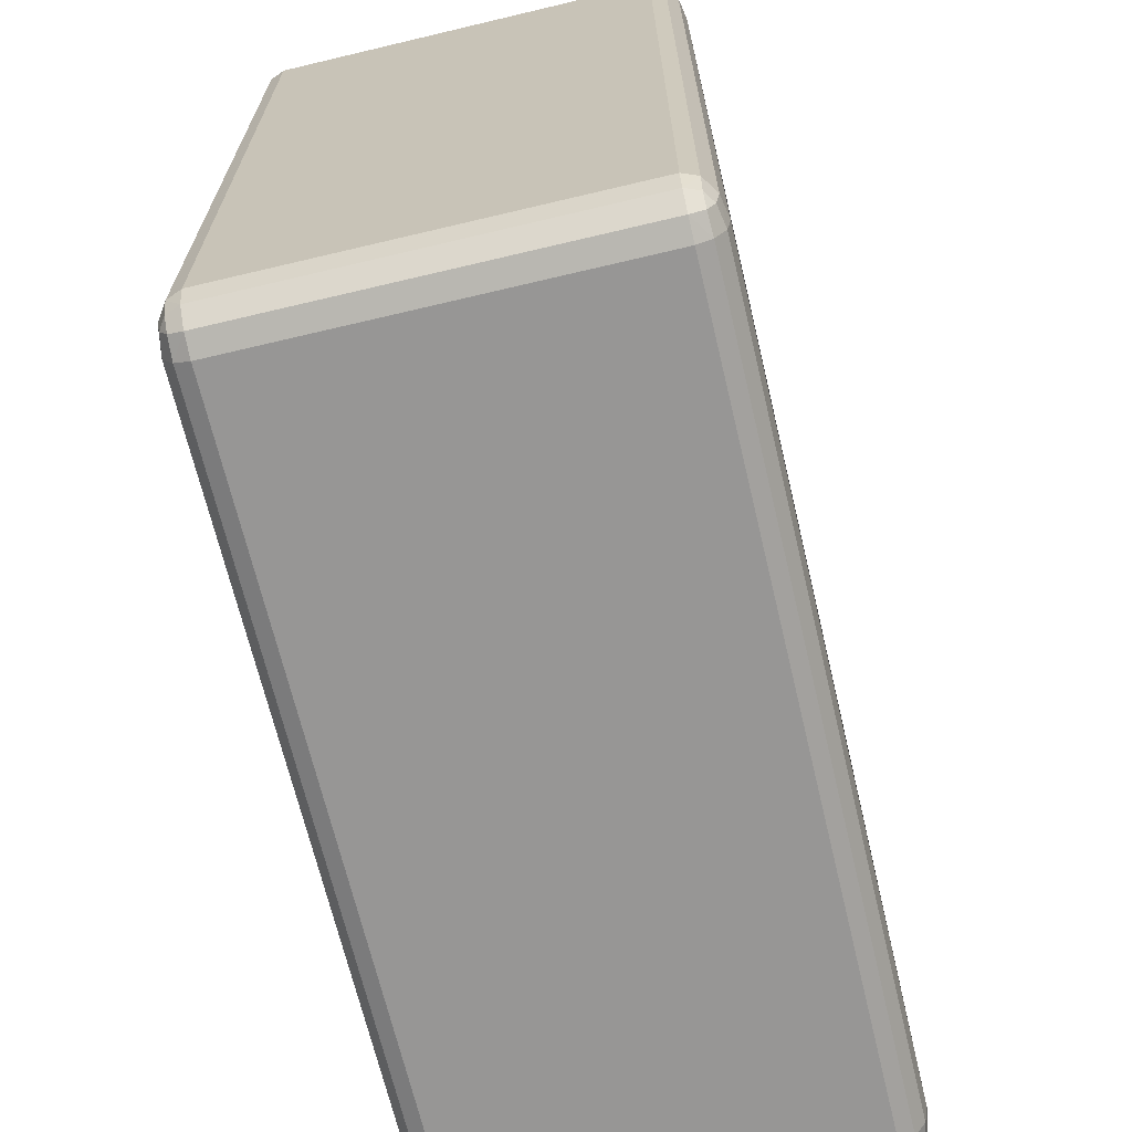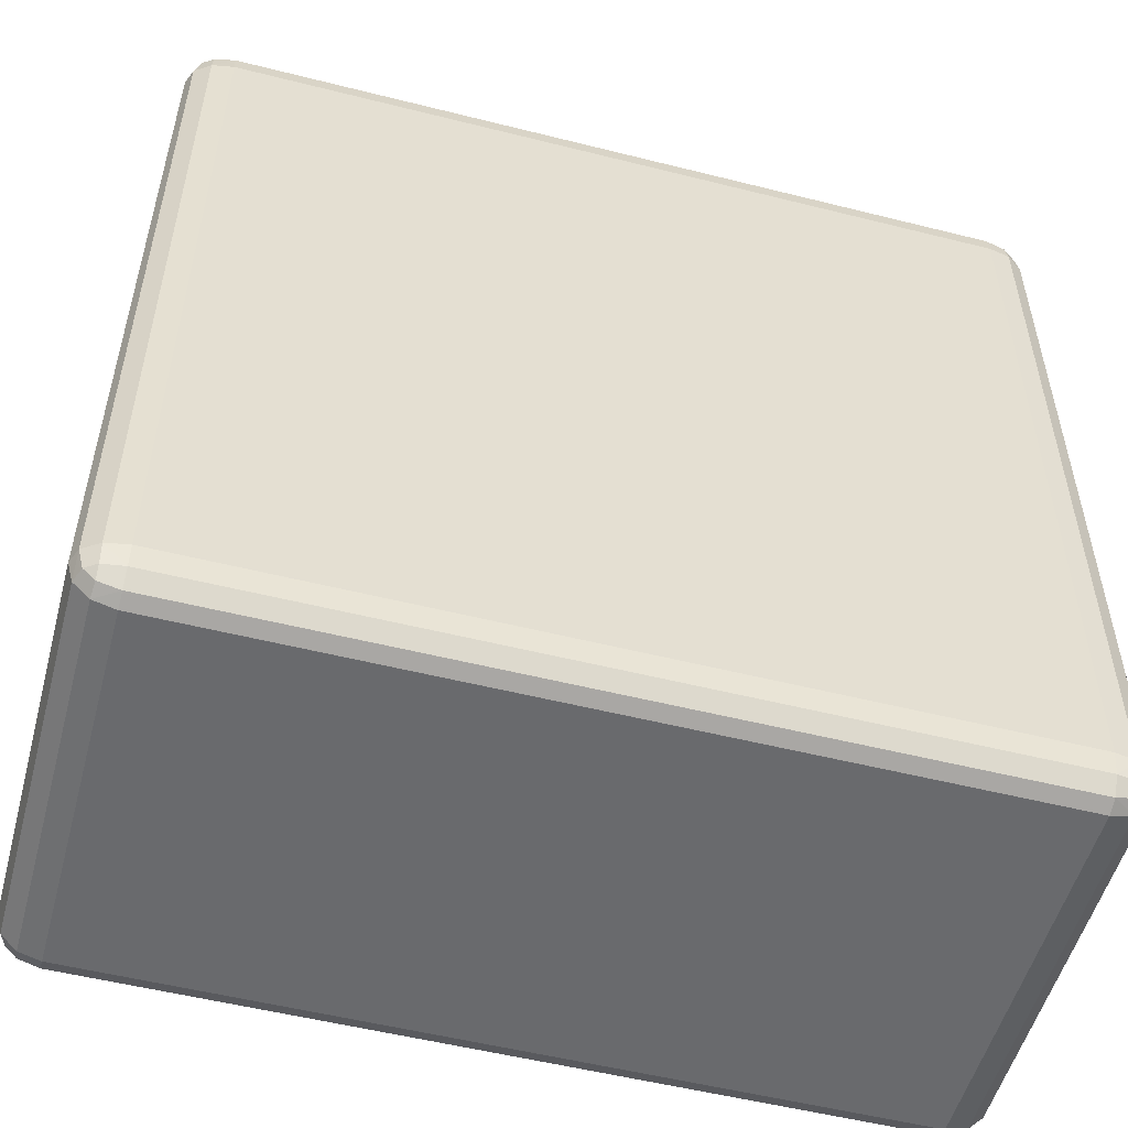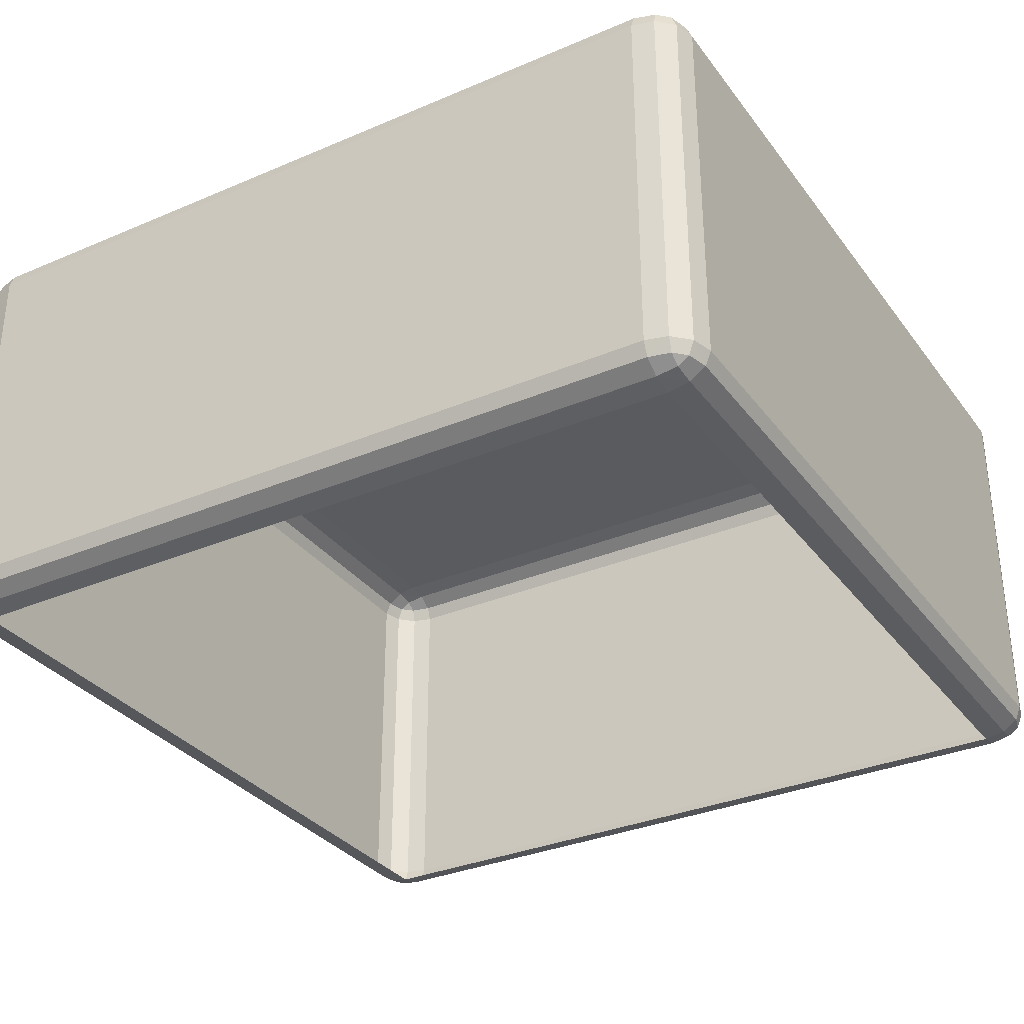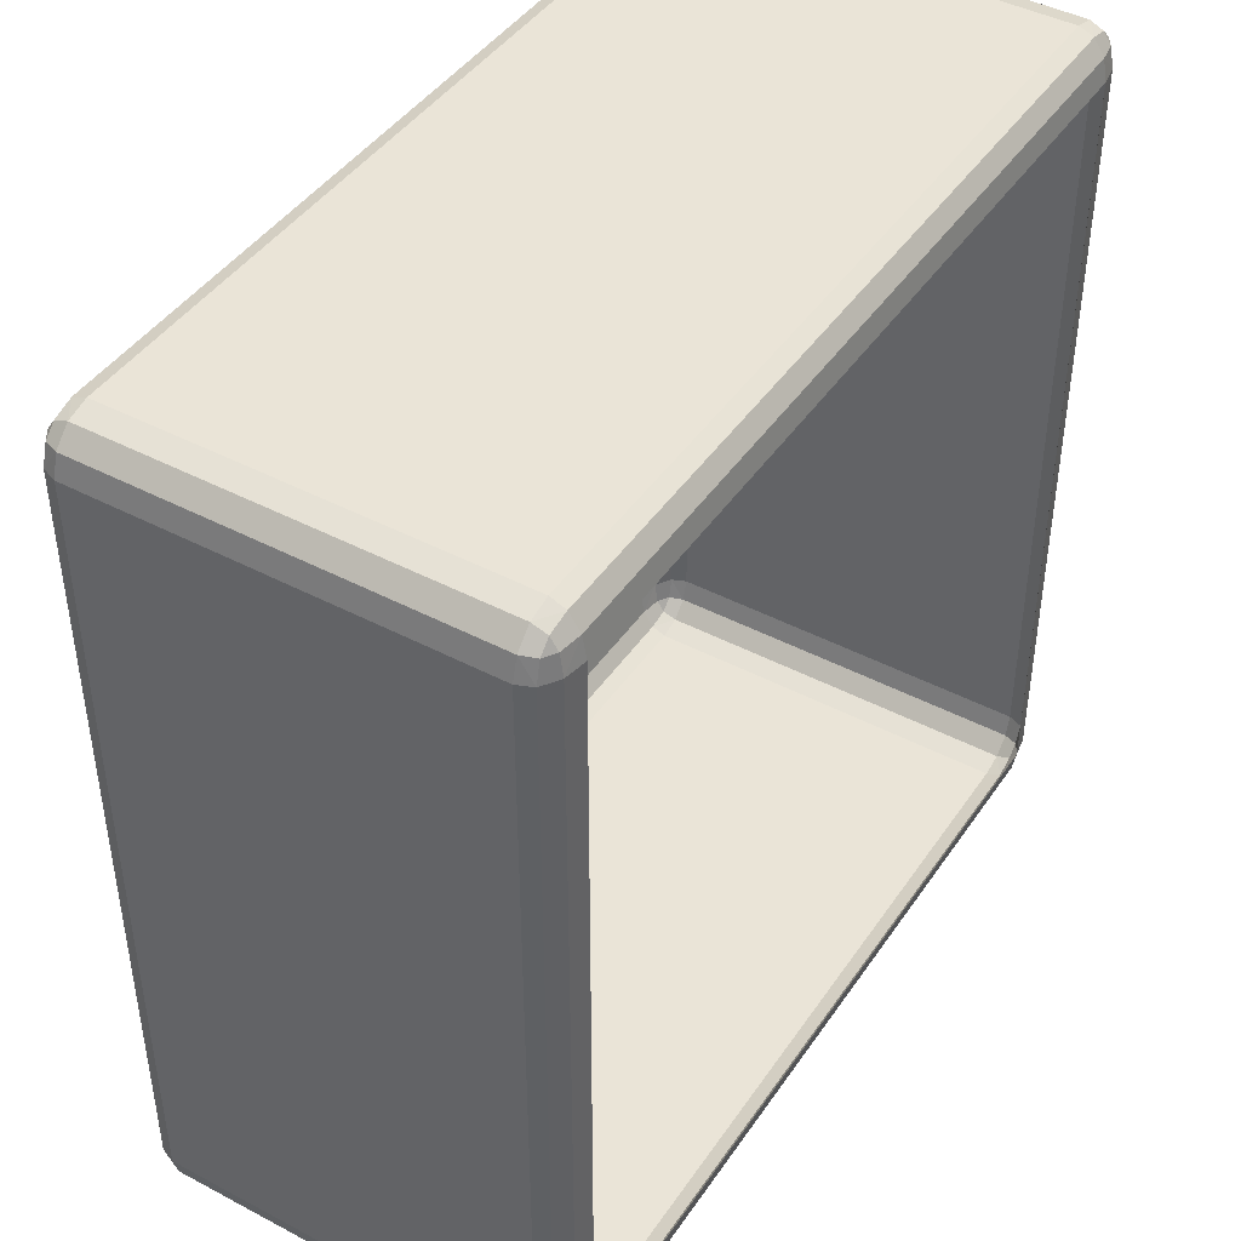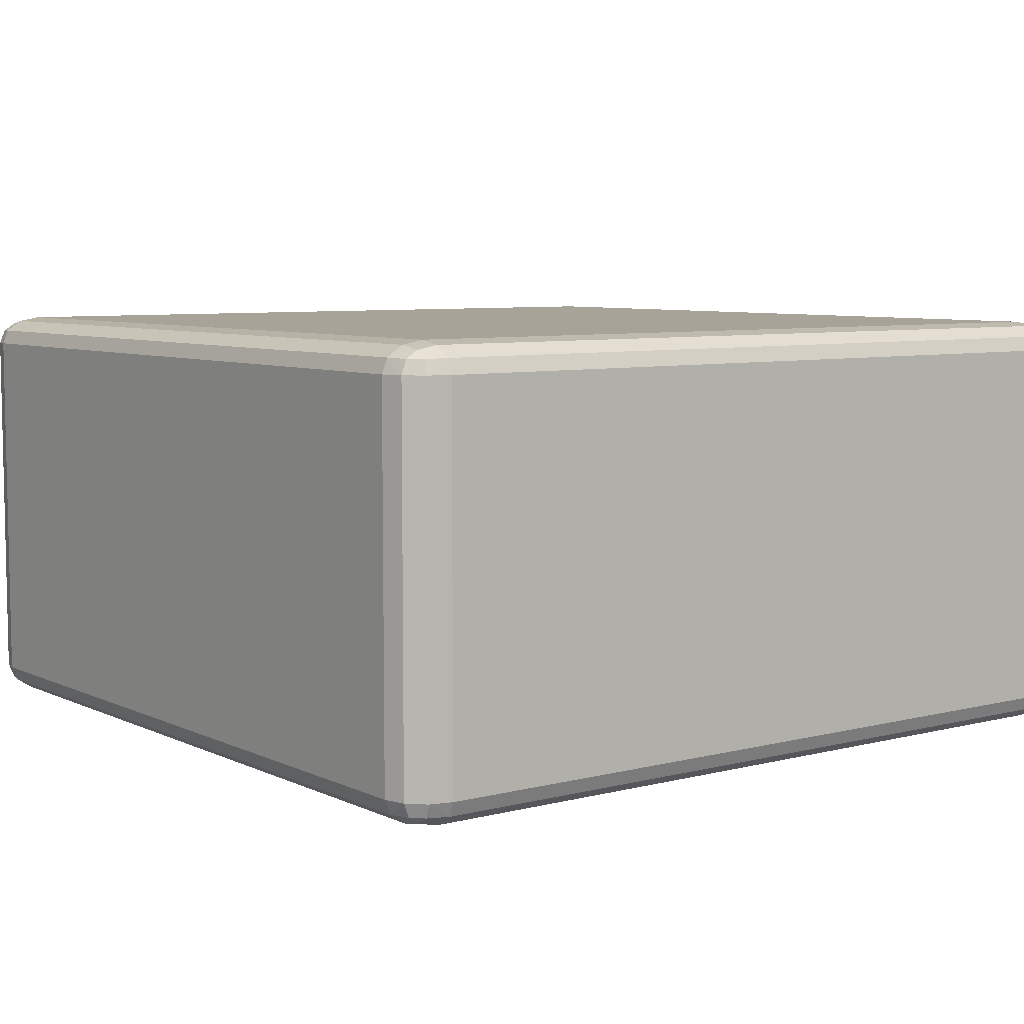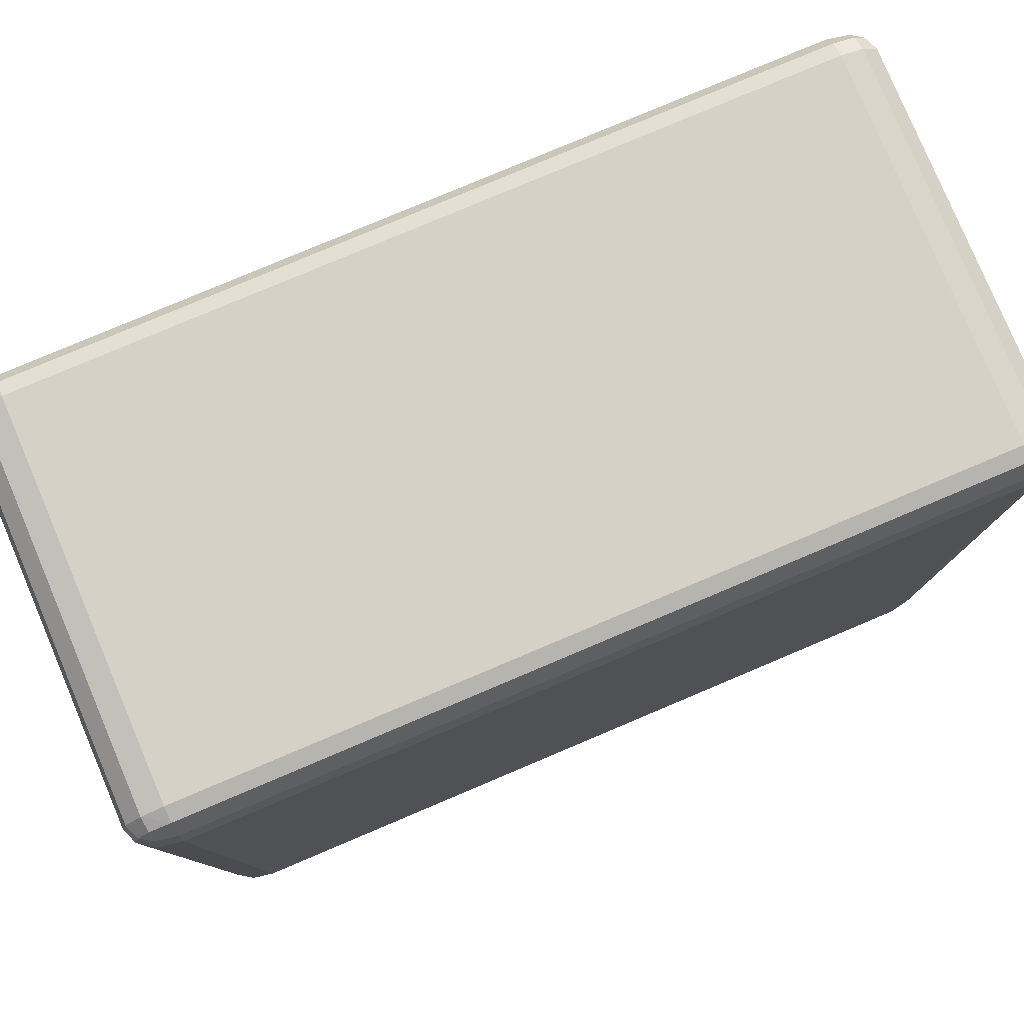
<metadata>
{"format":"obj","ext":"obj","renderer":"f3d","projection":"perspective","resolution":1024,"background":"white","views":[{"elev":-68.0,"azim":-76.6,"up":"+Z"},{"elev":-53.1,"azim":164.9,"up":"+Z"},{"elev":-32.5,"azim":30.7,"up":"+Y"},{"elev":43.7,"azim":-58.2,"up":"+Z"},{"elev":6.8,"azim":143.1,"up":"+Y"},{"elev":79.7,"azim":157.1,"up":"+Z"}]}
</metadata>
<code>
o stand
v -4.05 7e-06 4.05
v -4.05 0.3 4.5
v -4.5 0.3 4.05
v -4.05 0.04009 4.275
v -4.275 0.04009 4.05
v -4.265 0.07902 4.265
v -4.275 0.3 4.44
v -4.05 0.1502 4.44
v -4.265 0.1565 4.381
v -4.44 0.1502 4.05
v -4.44 0.3 4.275
v -4.381 0.1565 4.265
v -4.05 4.2 4.5
v -4.05 4.5 4.05
v -4.5 4.2 4.05
v -4.05 4.35 4.44
v -4.275 4.2 4.44
v -4.265 4.343 4.381
v -4.275 4.46 4.05
v -4.05 4.46 4.275
v -4.265 4.421 4.265
v -4.44 4.2 4.275
v -4.44 4.35 4.05
v -4.381 4.343 4.265
v -4.05 7e-06 -4.05
v -4.5 0.3 -4.05
v -4.05 0.3 -4.5
v -4.275 0.04009 -4.05
v -4.05 0.04009 -4.275
v -4.265 0.07902 -4.265
v -4.44 0.3 -4.275
v -4.44 0.1502 -4.05
v -4.381 0.1565 -4.265
v -4.05 0.1502 -4.44
v -4.275 0.3 -4.44
v -4.265 0.1565 -4.381
v -4.05 4.5 -4.05
v -4.05 4.2 -4.5
v -4.5 4.2 -4.05
v -4.05 4.46 -4.275
v -4.275 4.46 -4.05
v -4.265 4.421 -4.265
v -4.275 4.2 -4.44
v -4.05 4.35 -4.44
v -4.265 4.343 -4.381
v -4.44 4.35 -4.05
v -4.44 4.2 -4.275
v -4.381 4.343 -4.265
v 4.05 7e-06 4.05
v 4.5 0.3 4.05
v 4.05 0.3 4.5
v 4.275 0.04009 4.05
v 4.05 0.04009 4.275
v 4.265 0.07902 4.265
v 4.44 0.3 4.275
v 4.44 0.1502 4.05
v 4.381 0.1565 4.265
v 4.05 0.1502 4.44
v 4.275 0.3 4.44
v 4.265 0.1565 4.381
v 4.05 4.5 4.05
v 4.05 4.2 4.5
v 4.5 4.2 4.05
v 4.05 4.46 4.275
v 4.275 4.46 4.05
v 4.265 4.421 4.265
v 4.275 4.2 4.44
v 4.05 4.35 4.44
v 4.265 4.343 4.381
v 4.44 4.35 4.05
v 4.44 4.2 4.275
v 4.381 4.343 4.265
v 4.05 7e-06 -4.05
v 4.05 0.3 -4.5
v 4.5 0.3 -4.05
v 4.05 0.04009 -4.275
v 4.275 0.04009 -4.05
v 4.265 0.07902 -4.265
v 4.275 0.3 -4.44
v 4.05 0.1502 -4.44
v 4.265 0.1565 -4.381
v 4.44 0.1502 -4.05
v 4.44 0.3 -4.275
v 4.381 0.1565 -4.265
v 4.05 4.5 -4.05
v 4.5 4.2 -4.05
v 4.05 4.2 -4.5
v 4.275 4.46 -4.05
v 4.05 4.46 -4.275
v 4.265 4.421 -4.265
v 4.44 4.2 -4.275
v 4.44 4.35 -4.05
v 4.381 4.343 -4.265
v 4.05 4.35 -4.44
v 4.275 4.2 -4.44
v 4.265 4.343 -4.381
f 62 2 51
f 86 50 75
f 37 61 85
f 15 26 3
f 38 74 27
f 4 5 1
f 8 6 4
f 7 8 2
f 11 9 7
f 10 11 3
f 10 6 12
f 6 9 12
f 16 17 13
f 16 21 18
f 19 20 14
f 19 24 21
f 22 23 15
f 17 24 22
f 18 21 24
f 28 29 25
f 32 30 28
f 31 32 26
f 35 33 31
f 34 35 27
f 34 30 36
f 30 33 36
f 40 41 37
f 40 45 42
f 43 44 38
f 47 45 43
f 46 47 39
f 46 42 48
f 42 45 48
f 52 53 49
f 56 54 52
f 55 56 50
f 59 57 55
f 58 59 51
f 58 54 60
f 54 57 60
f 64 65 61
f 64 69 66
f 67 68 62
f 71 69 67
f 70 71 63
f 70 66 72
f 66 69 72
f 76 77 73
f 80 78 76
f 79 80 74
f 83 81 79
f 82 83 75
f 82 78 84
f 78 81 84
f 88 89 85
f 88 93 90
f 91 92 86
f 95 93 91
f 94 95 87
f 94 90 96
f 90 93 96
f 1 28 25
f 5 32 28
f 10 26 32
f 13 7 2
f 17 11 7
f 22 3 11
f 37 19 14
f 41 23 19
f 46 15 23
f 27 43 38
f 35 47 43
f 31 39 47
f 25 76 73
f 29 80 76
f 34 74 80
f 85 40 37
f 89 44 40
f 94 38 44
f 75 91 86
f 83 95 91
f 79 87 95
f 73 52 49
f 77 56 52
f 82 50 56
f 61 88 85
f 65 92 88
f 70 86 92
f 51 67 62
f 59 71 67
f 55 63 71
f 49 4 1
f 53 8 4
f 58 2 8
f 14 64 61
f 20 68 64
f 16 62 68
f 62 13 2
f 86 63 50
f 37 14 61
f 15 39 26
f 38 87 74
f 4 6 5
f 8 9 6
f 7 9 8
f 11 12 9
f 10 12 11
f 10 5 6
f 16 18 17
f 16 20 21
f 19 21 20
f 19 23 24
f 22 24 23
f 17 18 24
f 28 30 29
f 32 33 30
f 31 33 32
f 35 36 33
f 34 36 35
f 34 29 30
f 40 42 41
f 40 44 45
f 43 45 44
f 47 48 45
f 46 48 47
f 46 41 42
f 52 54 53
f 56 57 54
f 55 57 56
f 59 60 57
f 58 60 59
f 58 53 54
f 64 66 65
f 64 68 69
f 67 69 68
f 71 72 69
f 70 72 71
f 70 65 66
f 76 78 77
f 80 81 78
f 79 81 80
f 83 84 81
f 82 84 83
f 82 77 78
f 88 90 89
f 88 92 93
f 91 93 92
f 95 96 93
f 94 96 95
f 94 89 90
f 1 5 28
f 5 10 32
f 10 3 26
f 13 17 7
f 17 22 11
f 22 15 3
f 37 41 19
f 41 46 23
f 46 39 15
f 27 35 43
f 35 31 47
f 31 26 39
f 25 29 76
f 29 34 80
f 34 27 74
f 85 89 40
f 89 94 44
f 94 87 38
f 75 83 91
f 83 79 95
f 79 74 87
f 73 77 52
f 77 82 56
f 82 75 50
f 61 65 88
f 65 70 92
f 70 63 86
f 51 59 67
f 59 55 71
f 55 50 63
f 49 53 4
f 53 58 8
f 58 51 2
f 14 20 64
f 20 16 68
f 16 13 62

</code>
